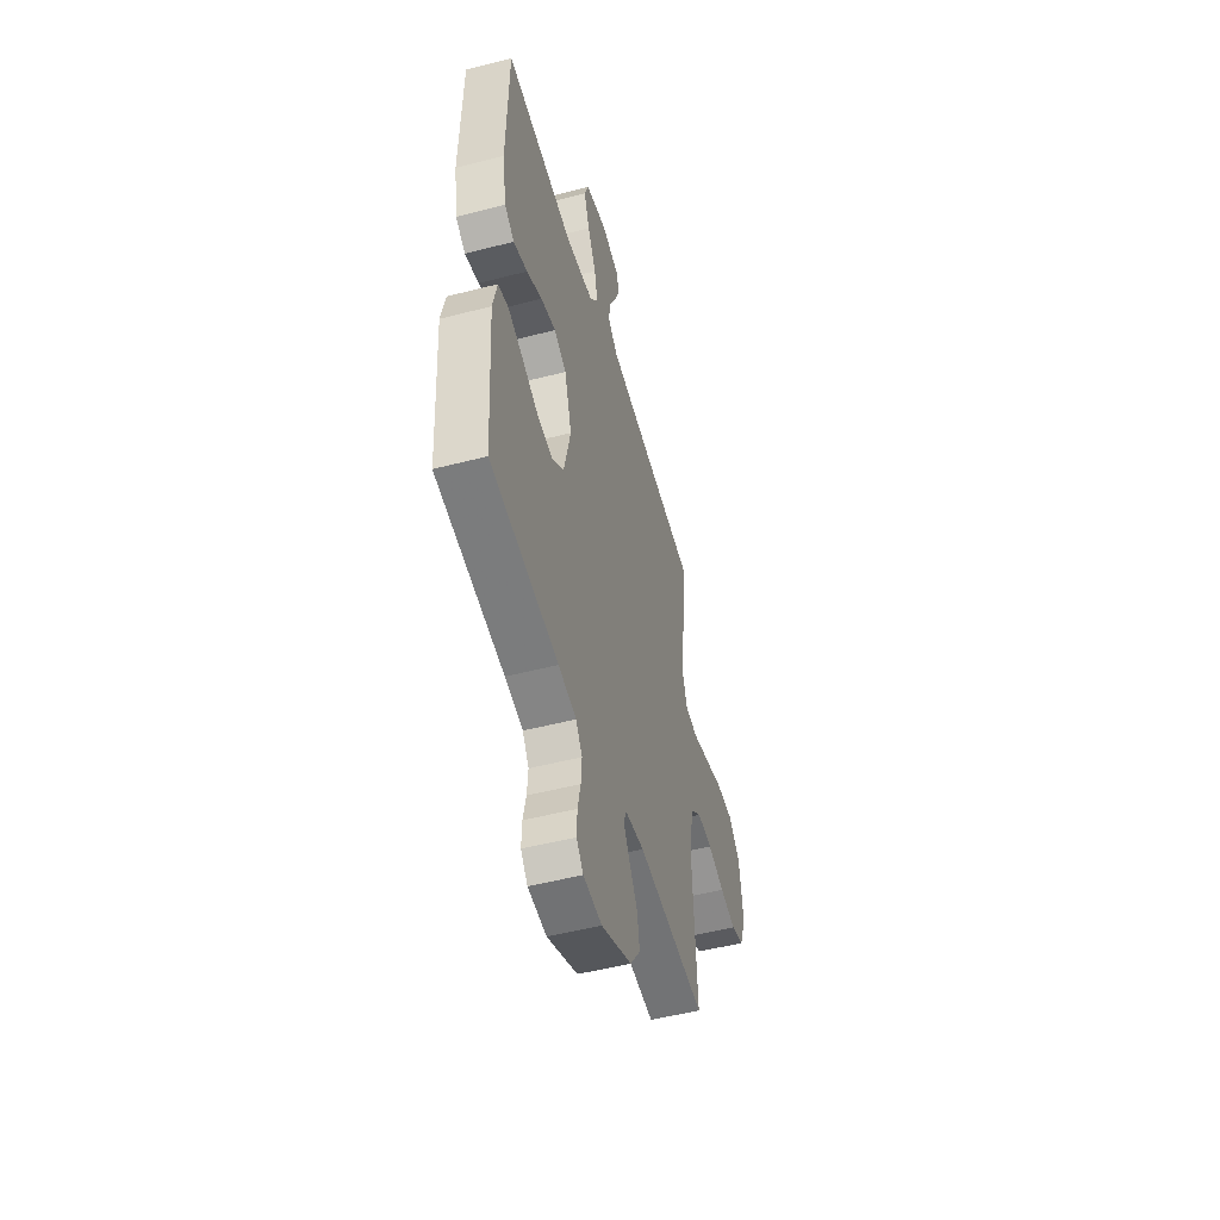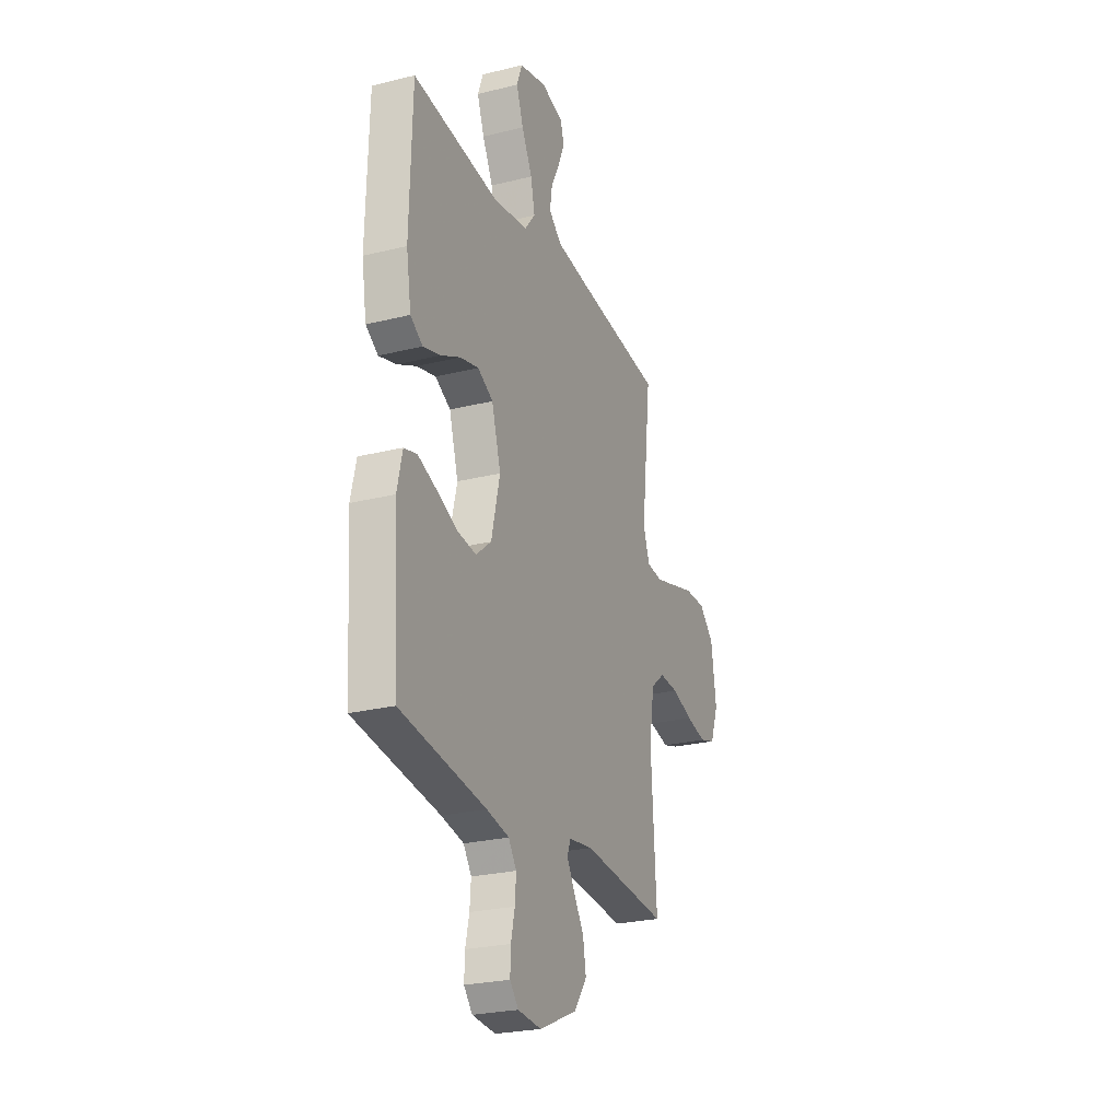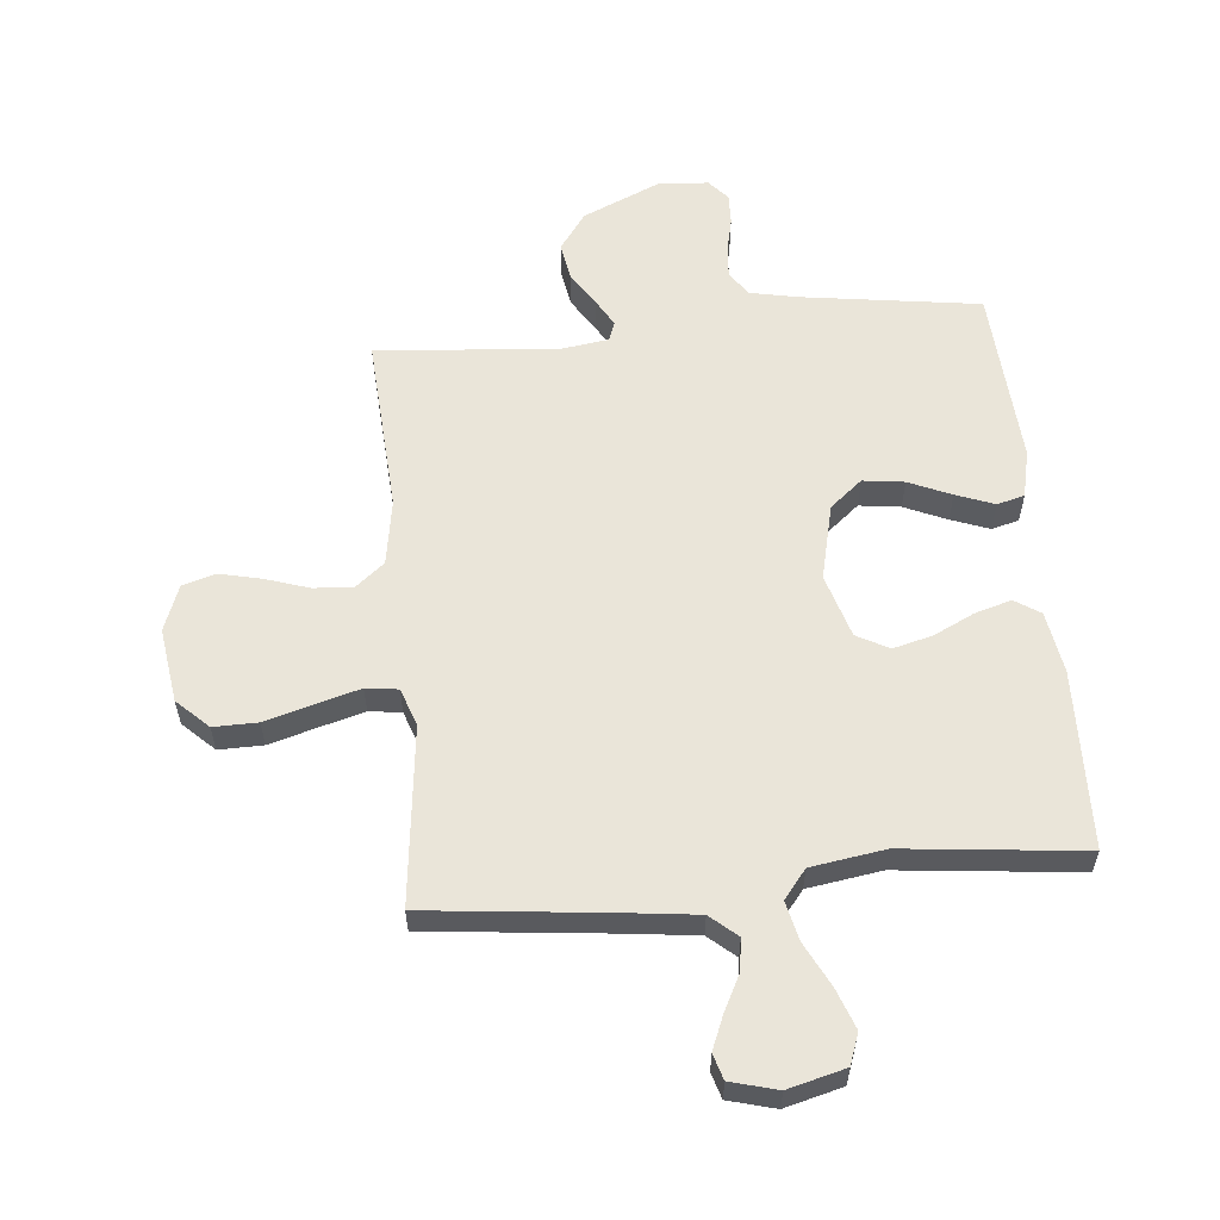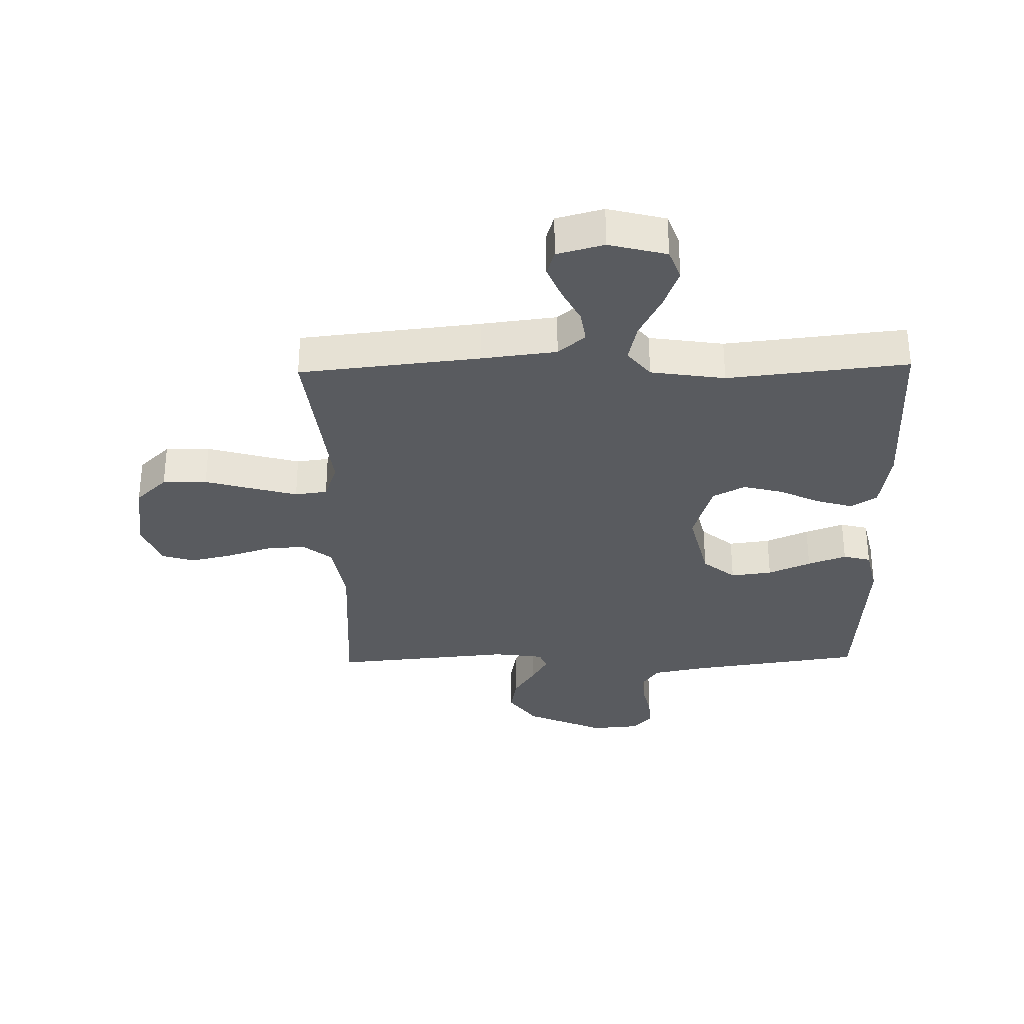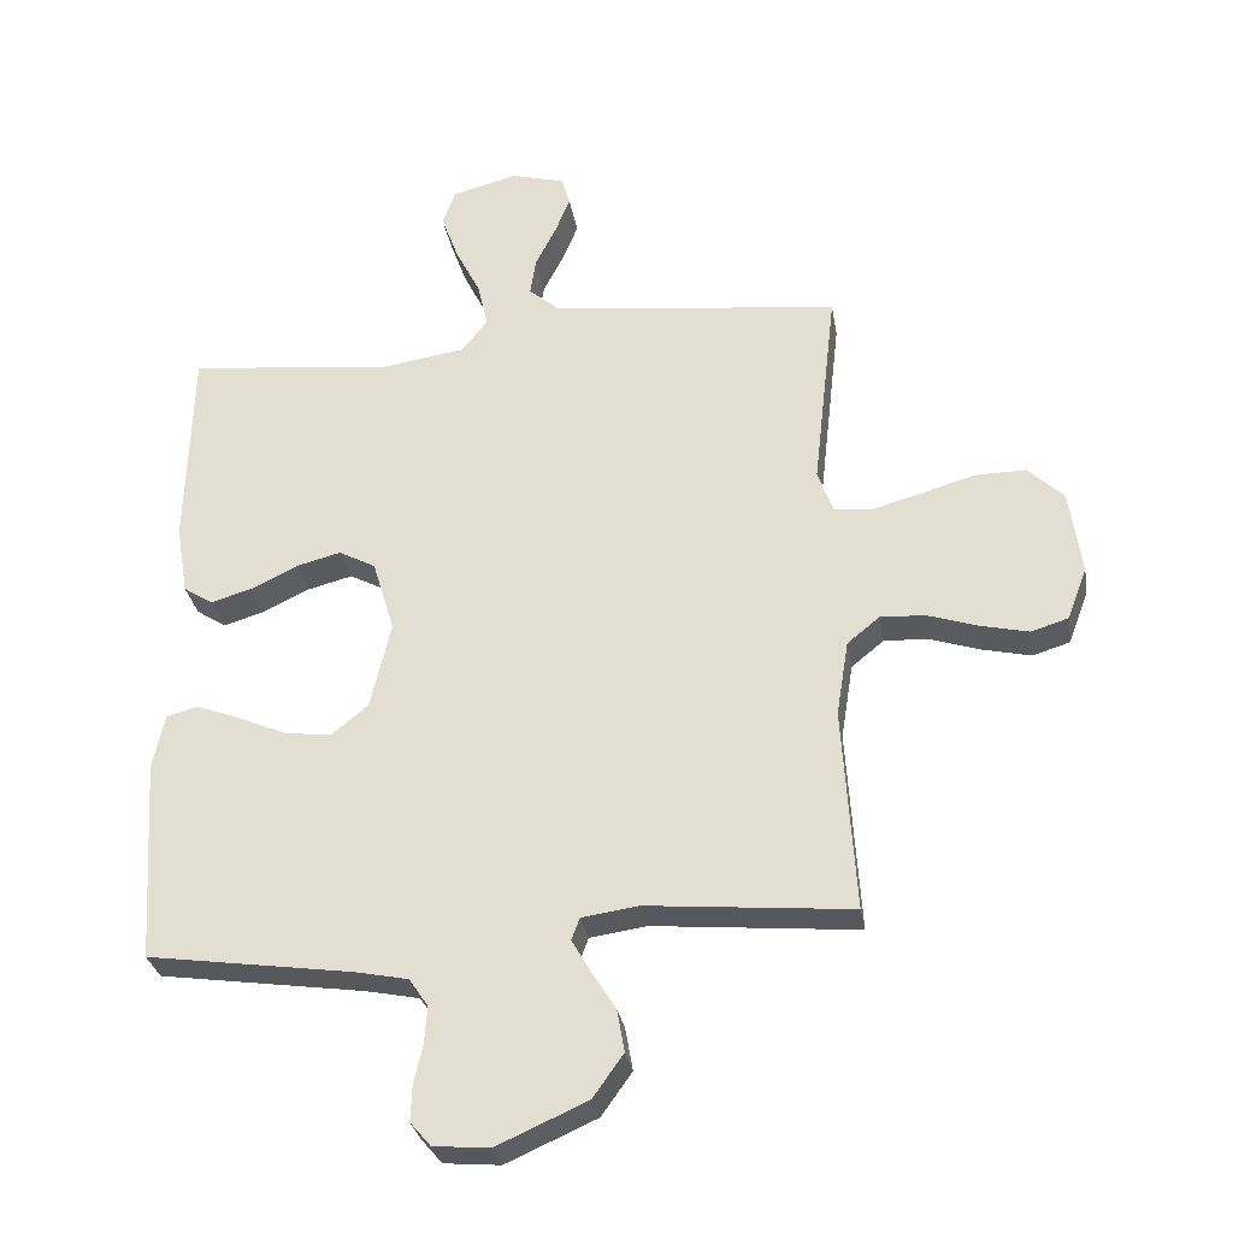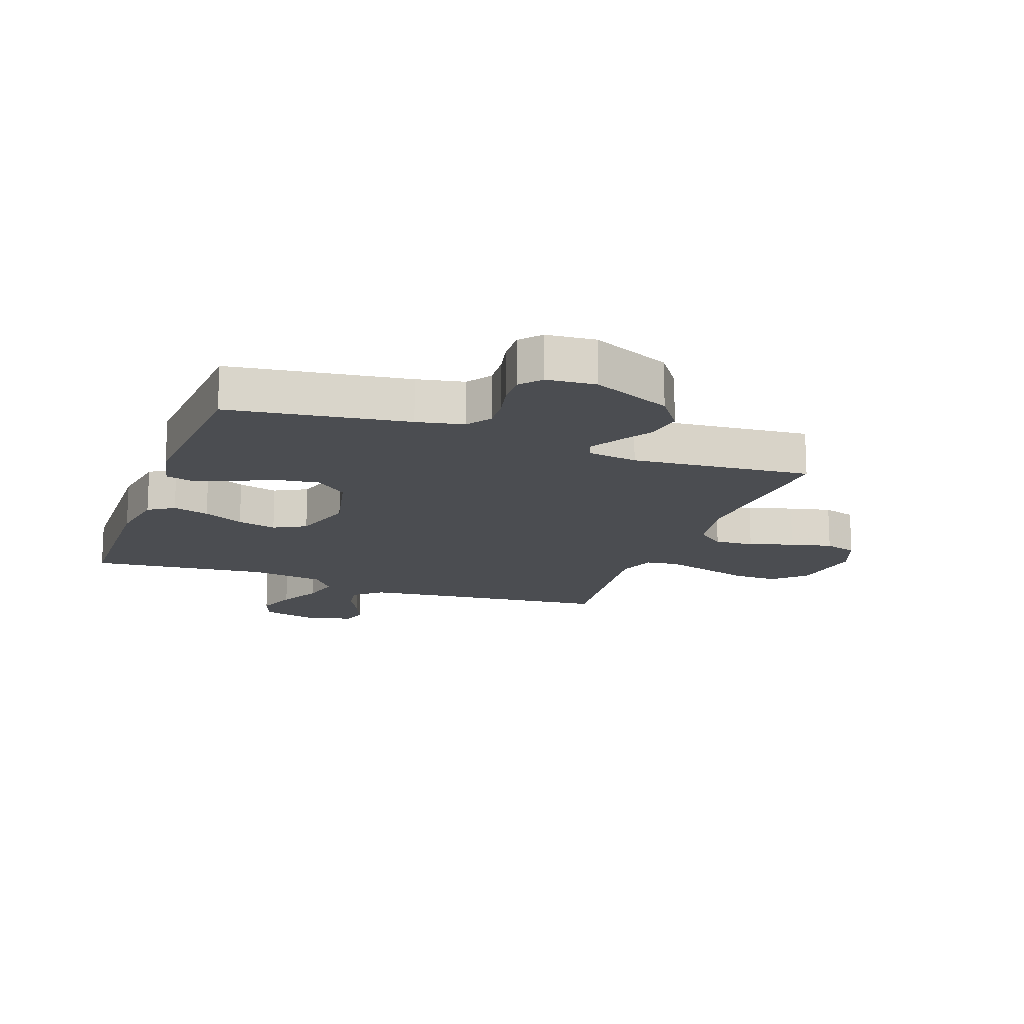
<metadata>
{"format":"obj","ext":"obj","renderer":"f3d","projection":"perspective","resolution":1024,"background":"white","views":[{"elev":-51.0,"azim":105.7,"up":"+Z"},{"elev":-25.3,"azim":111.9,"up":"+Z"},{"elev":58.3,"azim":-5.4,"up":"+Y"},{"elev":-32.1,"azim":1.3,"up":"+Y"},{"elev":-29.9,"azim":-170.6,"up":"+Z"},{"elev":-15.7,"azim":160.0,"up":"+Y"}]}
</metadata>
<code>
v 0.5 0.07 -0.5
v 0.2 0.07 -0.543
v 0.121 0.07 -0.559
v 0.093 0.07 -0.6
v 0.097 0.07 -0.654
v 0.11 0.07 -0.712
v 0.112 0.07 -0.764
v 0.082 0.07 -0.799
v 0 0.07 -0.806
v -0.133 0.07 -0.747
v -0.178 0.07 -0.684
v -0.167 0.07 -0.621
v -0.131 0.07 -0.564
v -0.104 0.07 -0.517
v -0.116 0.07 -0.485
v -0.2 0.07 -0.473
v -0.5 0.07 -0.5
v -0.481 0.07 -0.2
v -0.499 0.07 -0.089
v -0.547 0.07 -0.05
v -0.613 0.07 -0.054
v -0.687 0.07 -0.078
v -0.757 0.07 -0.094
v -0.812 0.07 -0.077
v -0.841 0.07 0
v -0.823 0.07 0.125
v -0.771 0.07 0.175
v -0.697 0.07 0.174
v -0.617 0.07 0.151
v -0.542 0.07 0.13
v -0.488 0.07 0.137
v -0.466 0.07 0.2
v -0.5 0.07 0.5
v -0.2 0.07 0.532
v -0.075 0.07 0.547
v -0.03 0.07 0.586
v -0.038 0.07 0.64
v -0.068 0.07 0.699
v -0.091 0.07 0.755
v -0.078 0.07 0.798
v 0 0.07 0.819
v 0.096 0.07 0.794
v 0.115 0.07 0.742
v 0.09 0.07 0.674
v 0.053 0.07 0.601
v 0.038 0.07 0.535
v 0.076 0.07 0.487
v 0.2 0.07 0.468
v 0.5 0.07 0.5
v 0.508 0.07 0.2
v 0.491 0.07 0.096
v 0.448 0.07 0.068
v 0.387 0.07 0.086
v 0.319 0.07 0.119
v 0.253 0.07 0.136
v 0.199 0.07 0.107
v 0.167 0.07 0
v 0.197 0.07 -0.127
v 0.251 0.07 -0.172
v 0.32 0.07 -0.163
v 0.391 0.07 -0.132
v 0.455 0.07 -0.108
v 0.501 0.07 -0.12
v 0.519 0.07 -0.2
v 0.5 0 -0.5
v 0.2 0 -0.543
v 0.121 0 -0.559
v 0.093 0 -0.6
v 0.097 0 -0.654
v 0.11 0 -0.712
v 0.112 0 -0.764
v 0.082 0 -0.799
v 0 0 -0.806
v -0.133 0 -0.747
v -0.178 0 -0.684
v -0.167 0 -0.621
v -0.131 0 -0.564
v -0.104 0 -0.517
v -0.116 0 -0.485
v -0.2 0 -0.473
v -0.5 0 -0.5
v -0.481 0 -0.2
v -0.499 0 -0.089
v -0.547 0 -0.05
v -0.613 0 -0.054
v -0.687 0 -0.078
v -0.757 0 -0.094
v -0.812 0 -0.077
v -0.841 0 0
v -0.823 0 0.125
v -0.771 0 0.175
v -0.697 0 0.174
v -0.617 0 0.151
v -0.542 0 0.13
v -0.488 0 0.137
v -0.466 0 0.2
v -0.5 0 0.5
v -0.2 0 0.532
v -0.075 0 0.547
v -0.03 0 0.586
v -0.038 0 0.64
v -0.068 0 0.699
v -0.091 0 0.755
v -0.078 0 0.798
v 0 0 0.819
v 0.096 0 0.794
v 0.115 0 0.742
v 0.09 0 0.674
v 0.053 0 0.601
v 0.038 0 0.535
v 0.076 0 0.487
v 0.2 0 0.468
v 0.5 0 0.5
v 0.508 0 0.2
v 0.491 0 0.096
v 0.448 0 0.068
v 0.387 0 0.086
v 0.319 0 0.119
v 0.253 0 0.136
v 0.199 0 0.107
v 0.167 0 0
v 0.197 0 -0.127
v 0.251 0 -0.172
v 0.32 0 -0.163
v 0.391 0 -0.132
v 0.455 0 -0.108
v 0.501 0 -0.12
v 0.519 0 -0.2
f 64 1 2
f 63 64 2
f 62 63 2
f 61 62 2
f 60 61 2
f 59 60 2 3
f 58 59 3 4
f 57 58 4
f 52 53 54
f 51 52 54
f 50 51 54
f 49 50 54
f 48 49 54
f 47 48 54 55
f 46 47 55 56
f 43 44 45
f 42 43 45
f 41 42 45
f 40 41 45
f 39 40 45
f 38 39 45
f 37 38 45
f 36 37 45 46
f 46 56 57
f 36 46 57
f 35 36 57
f 32 33 34
f 35 57 4
f 34 35 4
f 32 34 4
f 31 32 4
f 27 28 29
f 26 27 29
f 25 26 29
f 24 25 29
f 23 24 29
f 22 23 29
f 21 22 29
f 20 21 29 30
f 16 17 18
f 15 16 18 19
f 11 12 13
f 10 11 13
f 9 10 13
f 8 9 13
f 7 8 13
f 6 7 13
f 5 6 13
f 5 13 14
f 4 5 14 15
f 19 20 30 31
f 4 15 19 31
f 66 65 128
f 66 128 127
f 66 127 126
f 66 126 125
f 66 125 124
f 67 66 124 123
f 68 67 123 122
f 68 122 121
f 118 117 116
f 118 116 115
f 118 115 114
f 118 114 113
f 118 113 112
f 119 118 112 111
f 120 119 111 110
f 109 108 107
f 109 107 106
f 109 106 105
f 109 105 104
f 109 104 103
f 109 103 102
f 109 102 101
f 110 109 101 100
f 121 120 110
f 121 110 100
f 121 100 99
f 98 97 96
f 68 121 99
f 68 99 98
f 68 98 96
f 68 96 95
f 93 92 91
f 93 91 90
f 93 90 89
f 93 89 88
f 93 88 87
f 93 87 86
f 93 86 85
f 94 93 85 84
f 82 81 80
f 83 82 80 79
f 77 76 75
f 77 75 74
f 77 74 73
f 77 73 72
f 77 72 71
f 77 71 70
f 77 70 69
f 78 77 69
f 79 78 69 68
f 95 94 84 83
f 95 83 79 68
f 1 65 66 2
f 2 66 67 3
f 3 67 68 4
f 4 68 69 5
f 5 69 70 6
f 6 70 71 7
f 7 71 72 8
f 8 72 73 9
f 9 73 74 10
f 10 74 75 11
f 11 75 76 12
f 12 76 77 13
f 13 77 78 14
f 14 78 79 15
f 15 79 80 16
f 16 80 81 17
f 17 81 82 18
f 18 82 83 19
f 19 83 84 20
f 20 84 85 21
f 21 85 86 22
f 22 86 87 23
f 23 87 88 24
f 24 88 89 25
f 25 89 90 26
f 26 90 91 27
f 27 91 92 28
f 28 92 93 29
f 29 93 94 30
f 30 94 95 31
f 31 95 96 32
f 32 96 97 33
f 33 97 98 34
f 34 98 99 35
f 35 99 100 36
f 36 100 101 37
f 37 101 102 38
f 38 102 103 39
f 39 103 104 40
f 40 104 105 41
f 41 105 106 42
f 42 106 107 43
f 43 107 108 44
f 44 108 109 45
f 45 109 110 46
f 46 110 111 47
f 47 111 112 48
f 48 112 113 49
f 49 113 114 50
f 50 114 115 51
f 51 115 116 52
f 52 116 117 53
f 53 117 118 54
f 54 118 119 55
f 55 119 120 56
f 56 120 121 57
f 57 121 122 58
f 58 122 123 59
f 59 123 124 60
f 60 124 125 61
f 61 125 126 62
f 62 126 127 63
f 63 127 128 64
f 64 128 65 1

</code>
